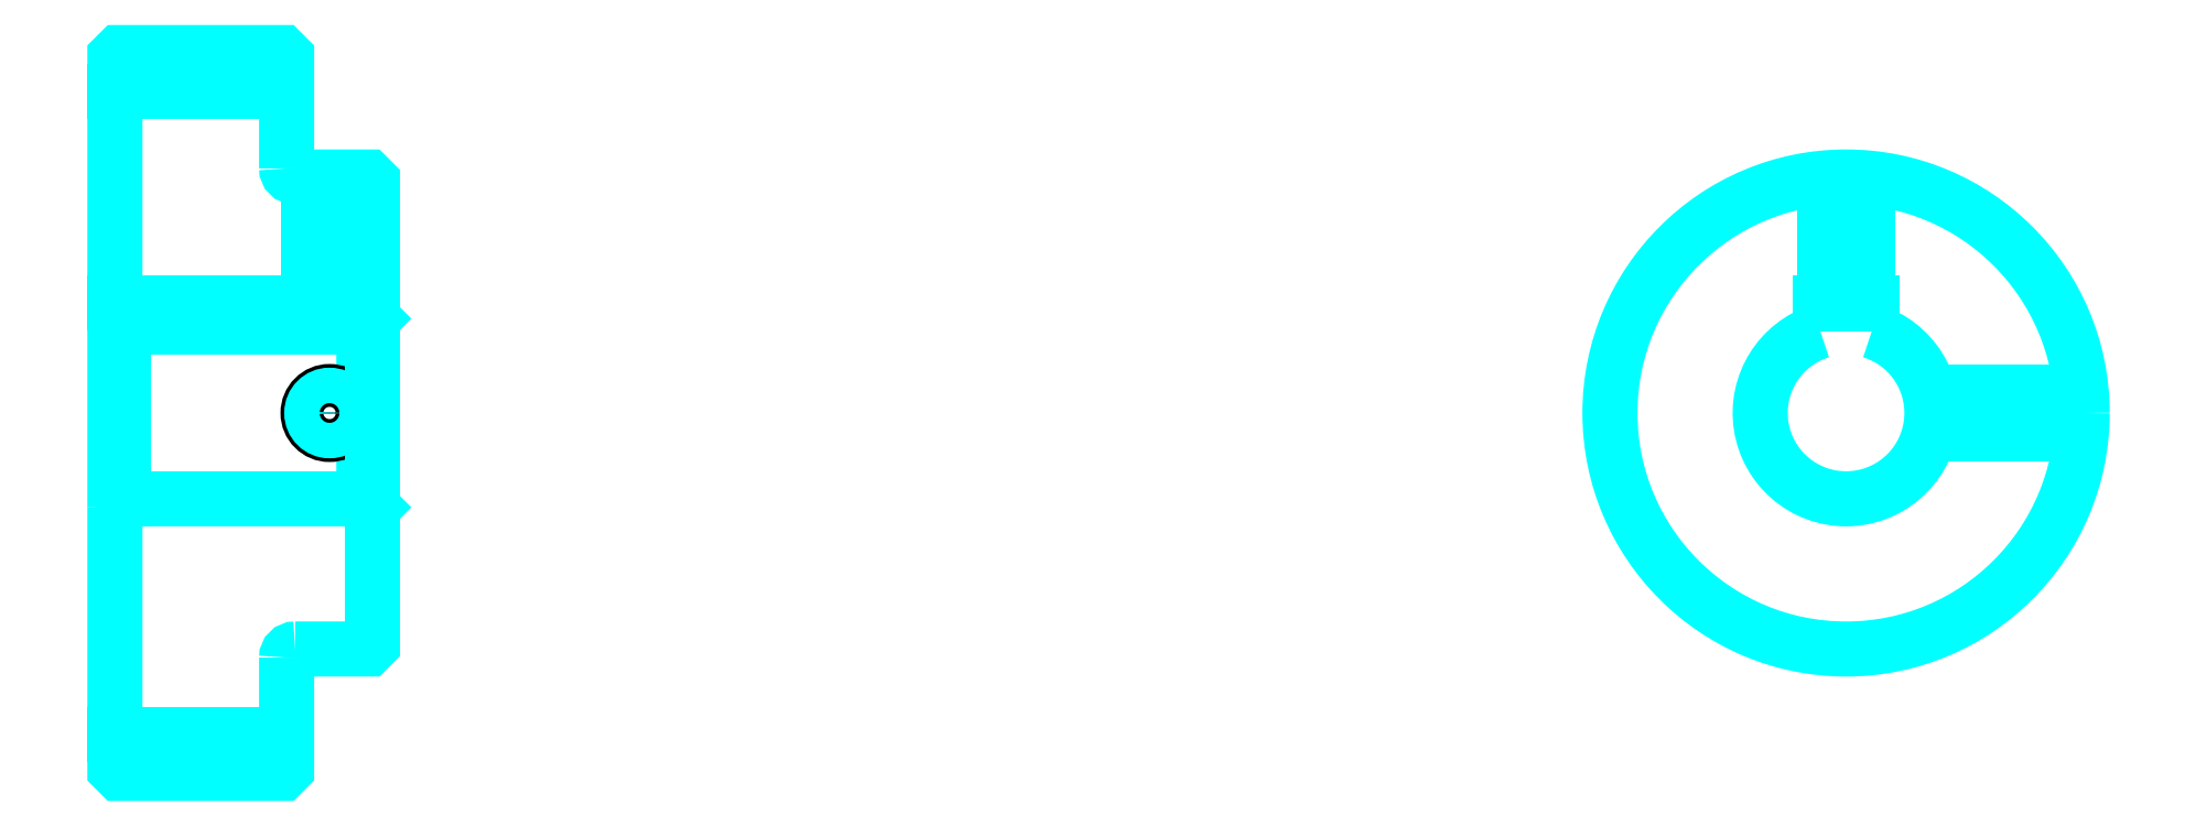
<metadata>
{"format":"dxf","ext":"dxf","renderer":"ezdxf+matplotlib","layout":"modelspace","background":"white","min_lineweight":24,"dpi":150}
</metadata>
<code>
0
SECTION
2
ENTITIES
0
LINE
8
0
10
149.7
20
188.1
30
0
11
169.7
21
188.1
31
0
0
LINE
8
0
10
149.7
20
113.1
30
0
11
169.7
21
113.1
31
0
0
LINE
8
0
10
178.7
20
140.6
30
0
11
179.7
21
139.6
31
0
0
LINE
8
0
10
178.7
20
160.6
30
0
11
179.7
21
161.6
31
0
0
LINE
8
0
10
150.7
20
160.6
30
0
11
150.7
21
140.6
31
0
0
POLYLINE
8
0
66
1
10
0
20
0
30
0
70
2
0
VERTEX
8
0
10
149.7
20
139.6
30
0
70
0
0
VERTEX
8
0
10
150.7
20
140.6
30
0
70
0
0
VERTEX
8
0
10
178.7
20
140.6
30
0
70
0
0
VERTEX
8
0
10
178.7
20
160.6
30
0
70
0
0
VERTEX
8
0
10
150.7
20
160.6
30
0
70
0
0
VERTEX
8
0
10
149.7
20
161.6
30
0
70
0
0
SEQEND
8
0
0
ARC
8
0
10
170.7
20
179.1
30
0
40
1
50
180
51
270
0
ARC
8
0
10
170.7
20
122.1
30
0
40
1
50
90
51
180
0
ARC
8
0
10
351.3
20
150.6
30
0
40
10
50
107.5
51
72.54
0
POLYLINE
8
0
66
1
10
0
20
0
30
0
70
2
0
VERTEX
8
0
10
354.3
20
160.1
30
0
70
0
0
VERTEX
8
0
10
354.3
20
163.4
30
0
70
0
0
VERTEX
8
0
10
348.3
20
163.4
30
0
70
0
0
VERTEX
8
0
10
348.3
20
160.1
30
0
70
0
0
SEQEND
8
0
0
LINE
8
0
10
149.7
20
163.4
30
0
11
179.7
21
163.4
31
0
0
POLYLINE
8
0
66
1
10
0
20
0
30
0
70
2
0
VERTEX
8
0
10
177.2
20
178.1
30
0
70
0
0
VERTEX
8
0
10
177.2
20
163.4
30
0
70
0
0
SEQEND
8
0
0
POLYLINE
8
0
66
1
10
0
20
0
30
0
70
2
0
VERTEX
8
0
10
172.2
20
178.1
30
0
70
0
0
VERTEX
8
0
10
172.2
20
163.4
30
0
70
0
0
SEQEND
8
0
0
POLYLINE
8
0
66
1
10
0
20
0
30
0
70
2
0
VERTEX
8
0
10
176.7
20
178.1
30
0
70
0
0
VERTEX
8
0
10
176.7
20
163.4
30
0
70
0
0
SEQEND
8
0
0
POLYLINE
8
0
66
1
10
0
20
0
30
0
70
2
0
VERTEX
8
0
10
172.6
20
178.1
30
0
70
0
0
VERTEX
8
0
10
172.6
20
163.4
30
0
70
0
0
SEQEND
8
0
0
POLYLINE
8
0
66
1
10
0
20
0
30
0
70
2
0
VERTEX
8
0
10
348.8
20
163.4
30
0
70
0
0
VERTEX
8
0
10
348.8
20
178
30
0
70
0
0
SEQEND
8
0
0
POLYLINE
8
0
66
1
10
0
20
0
30
0
70
2
0
VERTEX
8
0
10
353.8
20
163.4
30
0
70
0
0
VERTEX
8
0
10
353.8
20
178
30
0
70
0
0
SEQEND
8
0
0
POLYLINE
8
0
66
1
10
0
20
0
30
0
70
2
0
VERTEX
8
0
10
349.2
20
163.4
30
0
70
0
0
VERTEX
8
0
10
349.2
20
178
30
0
70
0
0
SEQEND
8
0
0
POLYLINE
8
0
66
1
10
0
20
0
30
0
70
2
0
VERTEX
8
0
10
353.4
20
163.4
30
0
70
0
0
VERTEX
8
0
10
353.4
20
178
30
0
70
0
0
SEQEND
8
0
0
CIRCLE
8
0
10
174.7
20
150.6
30
0
40
2.5
0
CIRCLE
8
0
10
174.7
20
150.6
30
0
40
2.065
0
POLYLINE
8
0
66
1
10
0
20
0
30
0
70
2
0
VERTEX
8
0
10
361
20
153.1
30
0
70
0
0
VERTEX
8
0
10
378.7
20
153.1
30
0
70
0
0
SEQEND
8
0
0
POLYLINE
8
0
66
1
10
0
20
0
30
0
70
2
0
VERTEX
8
0
10
361
20
148.1
30
0
70
0
0
VERTEX
8
0
10
378.7
20
148.1
30
0
70
0
0
SEQEND
8
0
0
POLYLINE
8
0
66
1
10
0
20
0
30
0
70
2
0
VERTEX
8
0
10
361.1
20
152.7
30
0
70
0
0
VERTEX
8
0
10
378.7
20
152.7
30
0
70
0
0
SEQEND
8
0
0
POLYLINE
8
0
66
1
10
0
20
0
30
0
70
2
0
VERTEX
8
0
10
361.1
20
148.5
30
0
70
0
0
VERTEX
8
0
10
378.7
20
148.5
30
0
70
0
0
SEQEND
8
0
0
POLYLINE
8
0
66
1
10
0
20
0
30
0
70
2
0
VERTEX
8
0
10
149.7
20
139.6
30
0
70
0
0
VERTEX
8
0
10
149.7
20
109.1
30
0
70
0
0
VERTEX
8
0
10
150.2
20
108.6
30
0
70
0
0
VERTEX
8
0
10
169.2
20
108.6
30
0
70
0
0
VERTEX
8
0
10
169.7
20
109.1
30
0
70
0
0
VERTEX
8
0
10
169.7
20
122.1
30
0
70
0
0
SEQEND
8
0
0
POLYLINE
8
0
66
1
10
0
20
0
30
0
70
2
0
VERTEX
8
0
10
170.7
20
123.1
30
0
70
0
0
VERTEX
8
0
10
179.2
20
123.1
30
0
70
0
0
VERTEX
8
0
10
179.7
20
123.6
30
0
70
0
0
VERTEX
8
0
10
179.7
20
177.6
30
0
70
0
0
VERTEX
8
0
10
179.2
20
178.1
30
0
70
0
0
VERTEX
8
0
10
170.7
20
178.1
30
0
70
0
0
SEQEND
8
0
0
POLYLINE
8
0
66
1
10
0
20
0
30
0
70
2
0
VERTEX
8
0
10
169.7
20
179.1
30
0
70
0
0
VERTEX
8
0
10
169.7
20
192.1
30
0
70
0
0
VERTEX
8
0
10
169.2
20
192.6
30
0
70
0
0
VERTEX
8
0
10
150.2
20
192.6
30
0
70
0
0
VERTEX
8
0
10
149.7
20
192.1
30
0
70
0
0
VERTEX
8
0
10
149.7
20
139.6
30
0
70
0
0
SEQEND
8
0
0
CIRCLE
8
0
10
351.3
20
150.6
30
0
40
27.5
0
ENDSEC
0
EOF

</code>
